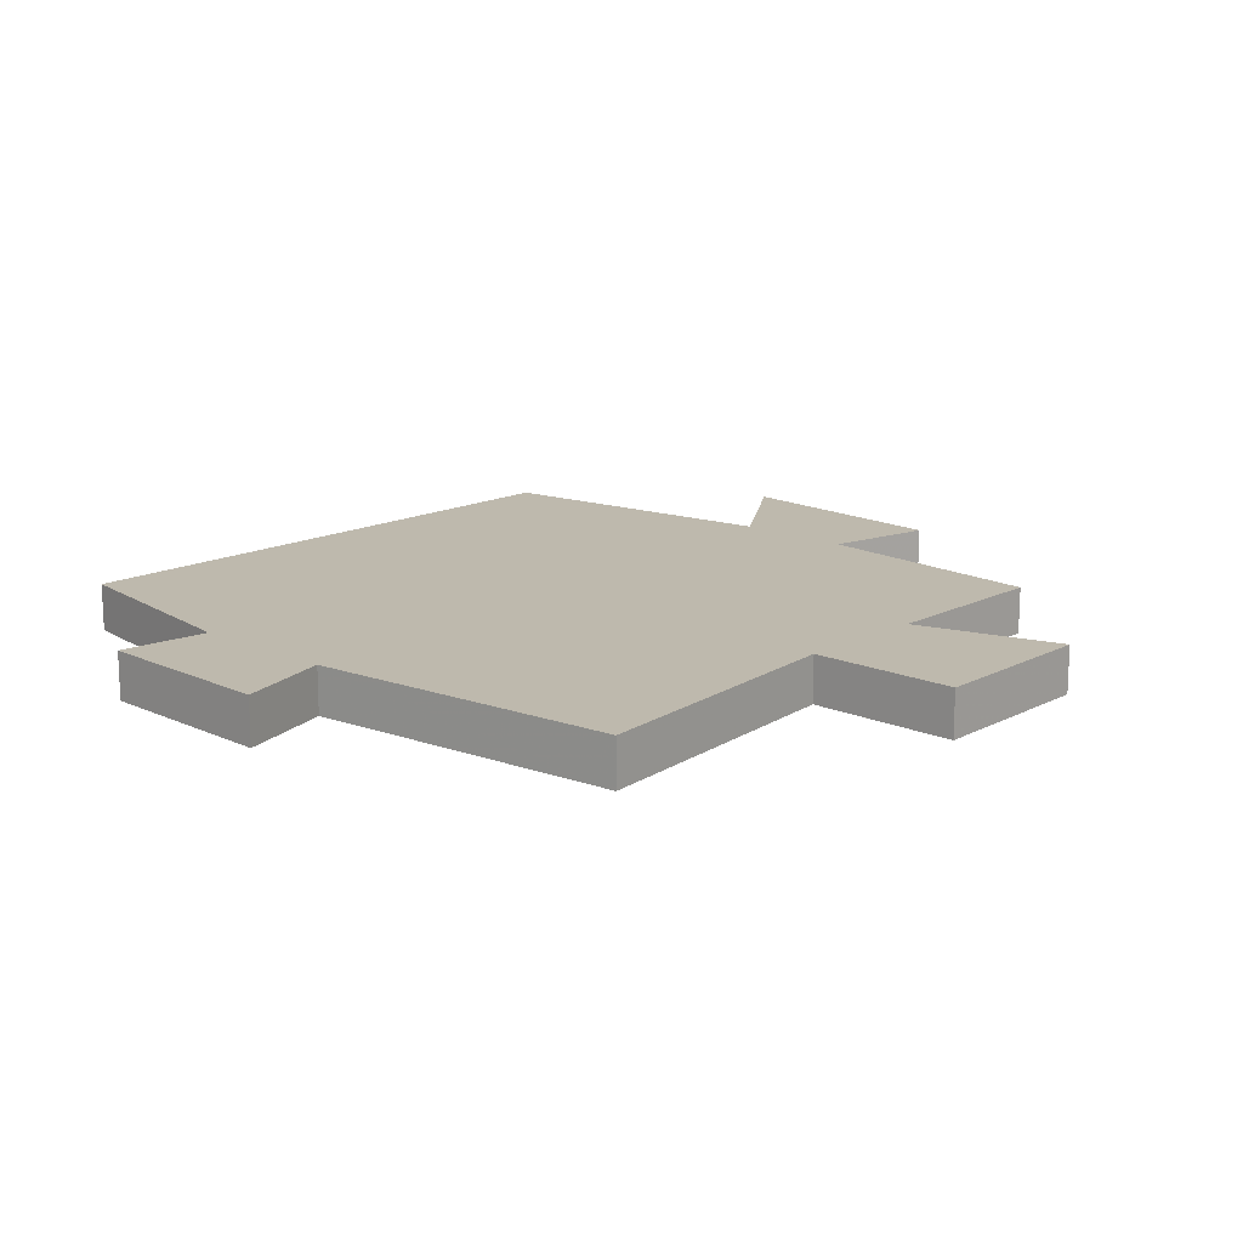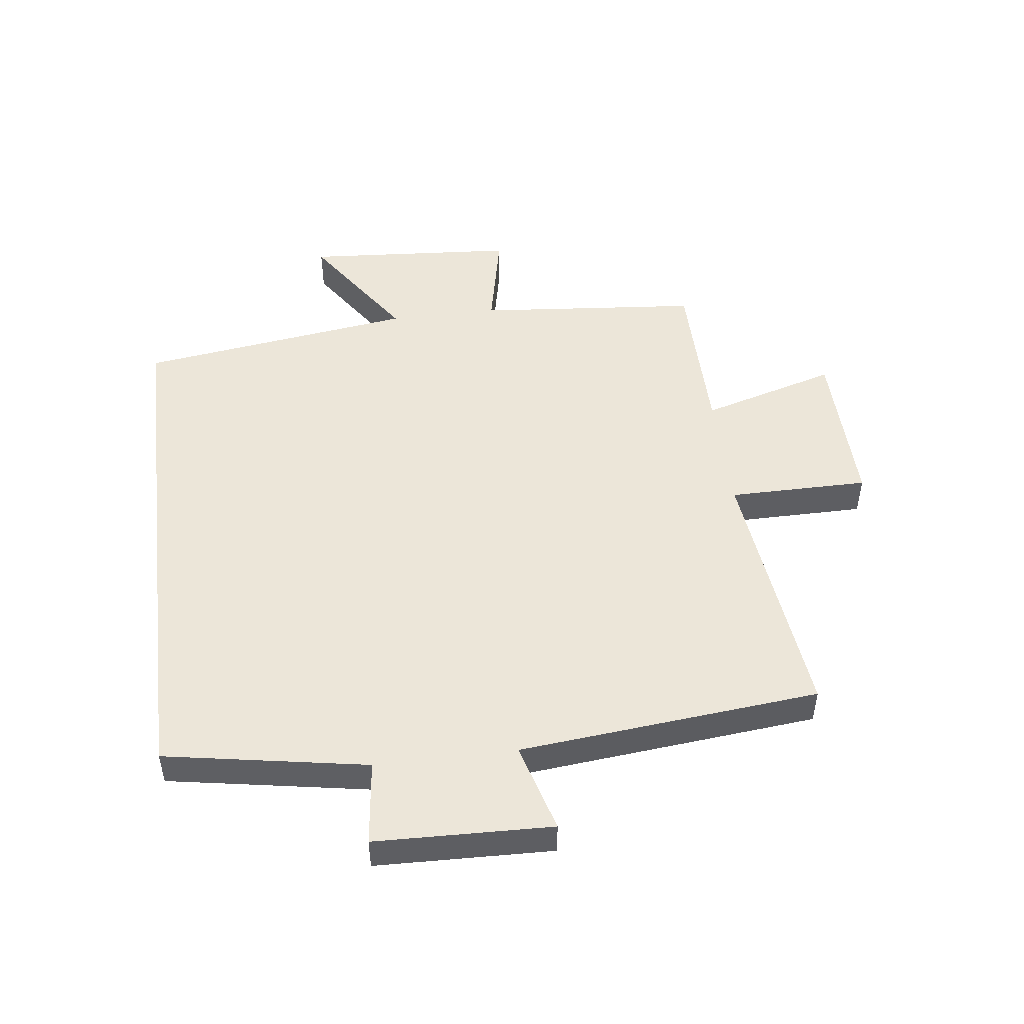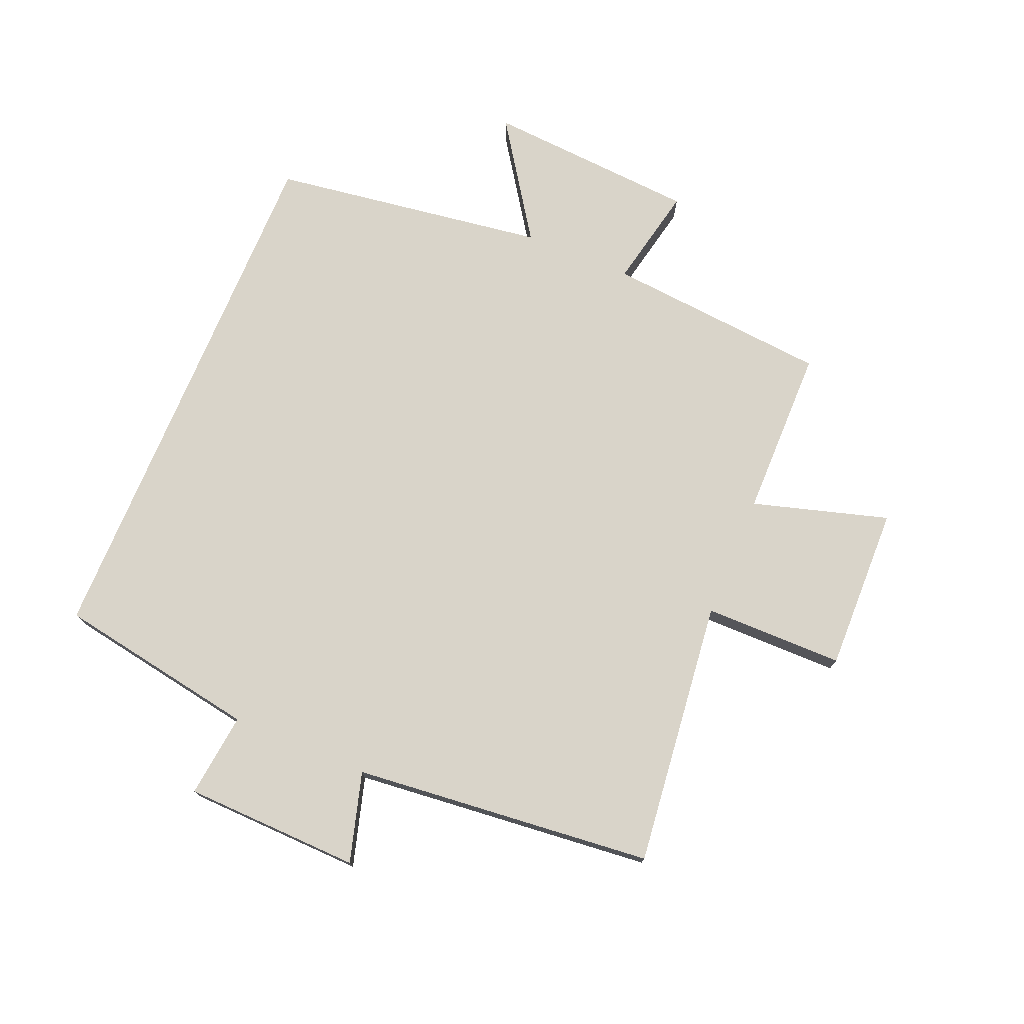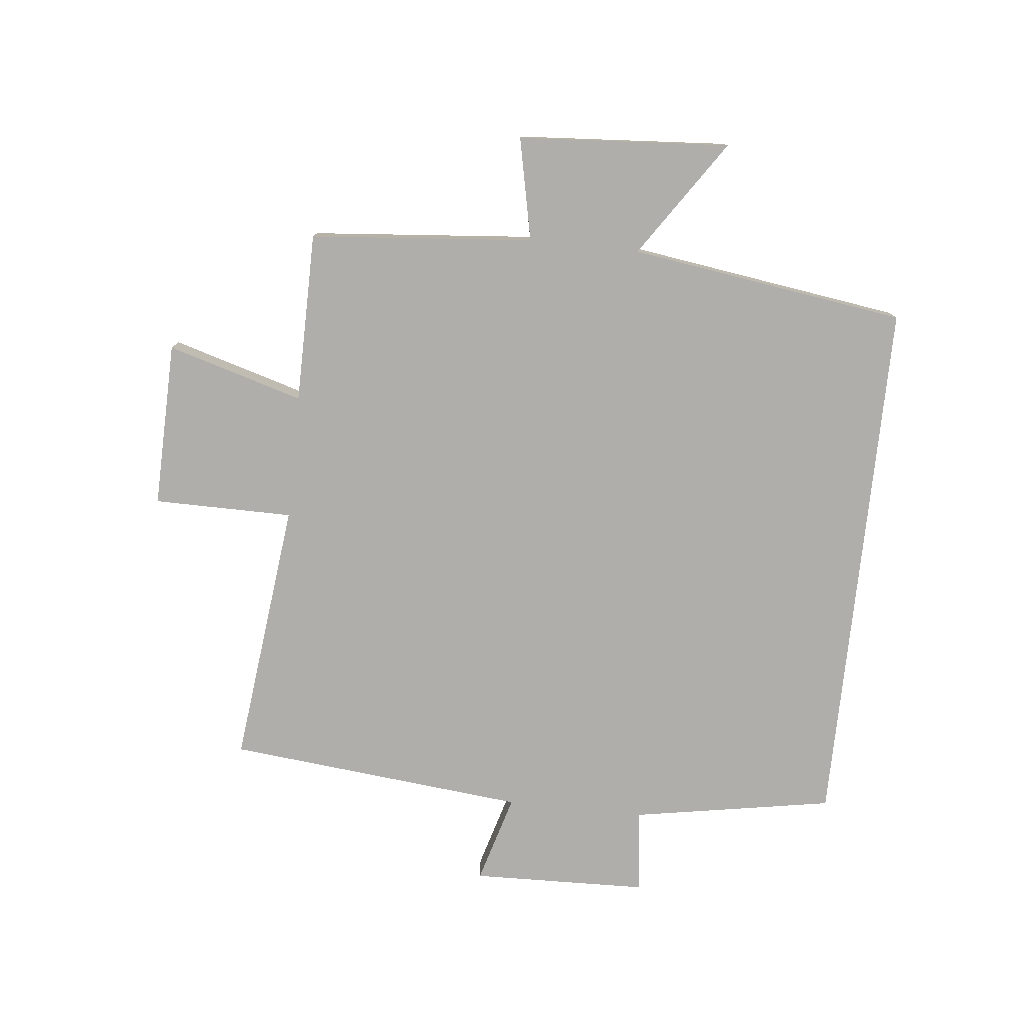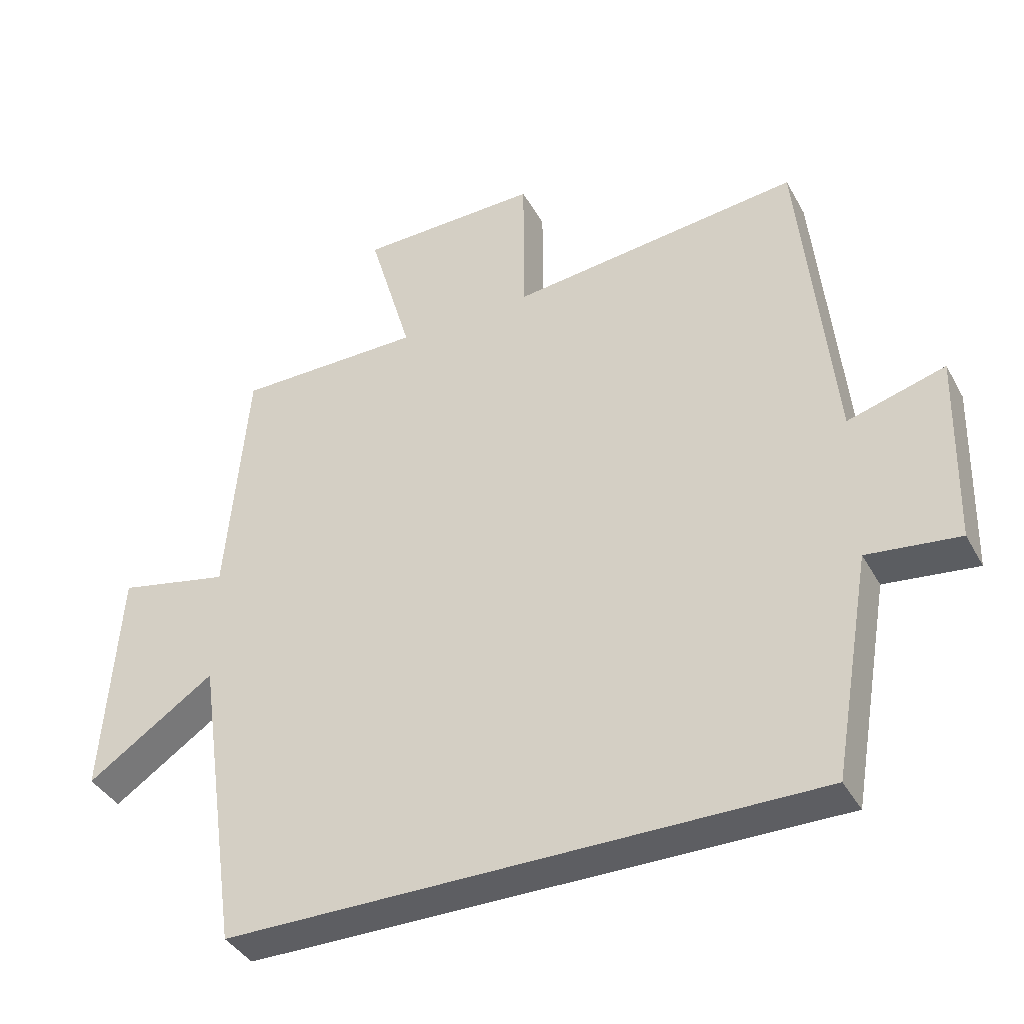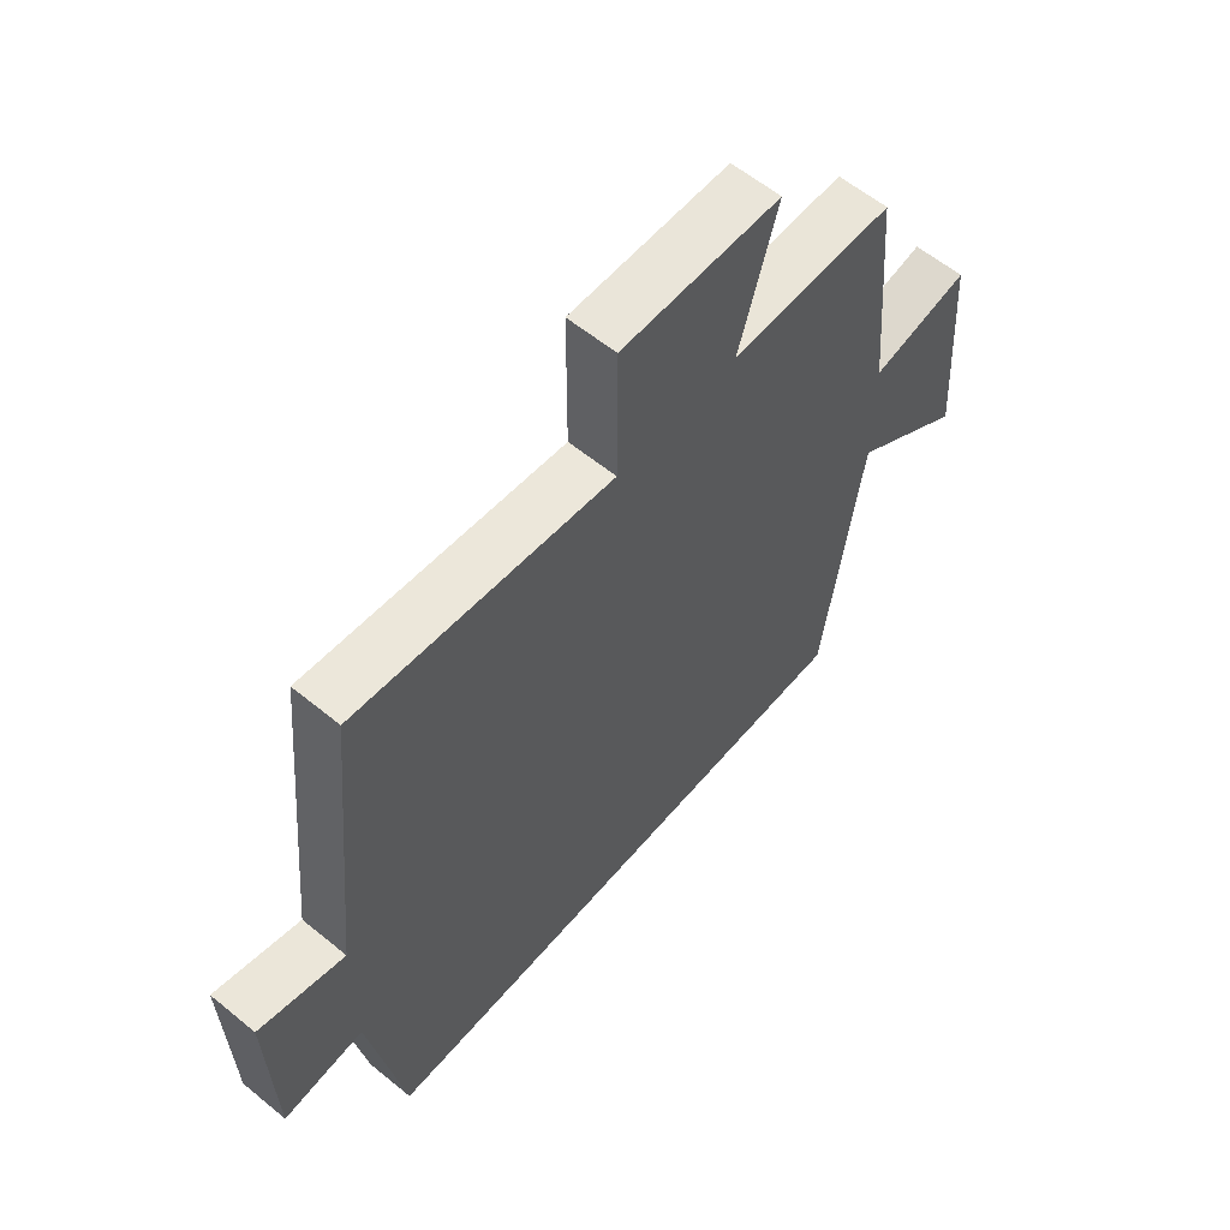
<metadata>
{"format":"obj","ext":"obj","renderer":"f3d","projection":"perspective","resolution":1024,"background":"white","views":[{"elev":15.2,"azim":-46.8,"up":"+Y"},{"elev":49.0,"azim":-97.0,"up":"+Y"},{"elev":74.9,"azim":-67.3,"up":"+Y"},{"elev":-77.6,"azim":84.0,"up":"+Y"},{"elev":-38.9,"azim":-153.7,"up":"+Z"},{"elev":59.6,"azim":-50.0,"up":"+Z"}]}
</metadata>
<code>
v -0.451 0.07 0.55
v -0.016 0.07 0.5
v -0.015 0.07 0.728
v 0.255 0.07 0.722
v 0.19 0.07 0.5
v 0.468 0.07 0.498
v 0.5 0.07 0.133
v 0.667 0.07 0.168
v 0.691 0.07 -0.178
v 0.5 0.07 -0.049
v 0.435 0.07 -0.5
v -0.443 0.07 -0.5
v -0.5 0.07 -0.17
v -0.638 0.07 -0.186
v -0.646 0.07 0.102
v -0.5 0.07 0.06
v -0.451 0 0.55
v -0.016 0 0.5
v -0.015 0 0.728
v 0.255 0 0.722
v 0.19 0 0.5
v 0.468 0 0.498
v 0.5 0 0.133
v 0.667 0 0.168
v 0.691 0 -0.178
v 0.5 0 -0.049
v 0.435 0 -0.5
v -0.443 0 -0.5
v -0.5 0 -0.17
v -0.638 0 -0.186
v -0.646 0 0.102
v -0.5 0 0.06
f 13 14 15 16
f 13 16 1 2
f 10 11 12 13
f 10 13 2
f 7 8 9 10
f 5 6 7 10
f 5 10 2 3
f 3 4 5
f 32 31 30 29
f 18 17 32 29
f 29 28 27 26
f 18 29 26
f 26 25 24 23
f 26 23 22 21
f 19 18 26 21
f 21 20 19
f 1 17 18 2
f 2 18 19 3
f 3 19 20 4
f 4 20 21 5
f 5 21 22 6
f 6 22 23 7
f 7 23 24 8
f 8 24 25 9
f 9 25 26 10
f 10 26 27 11
f 11 27 28 12
f 12 28 29 13
f 13 29 30 14
f 14 30 31 15
f 15 31 32 16
f 16 32 17 1

</code>
